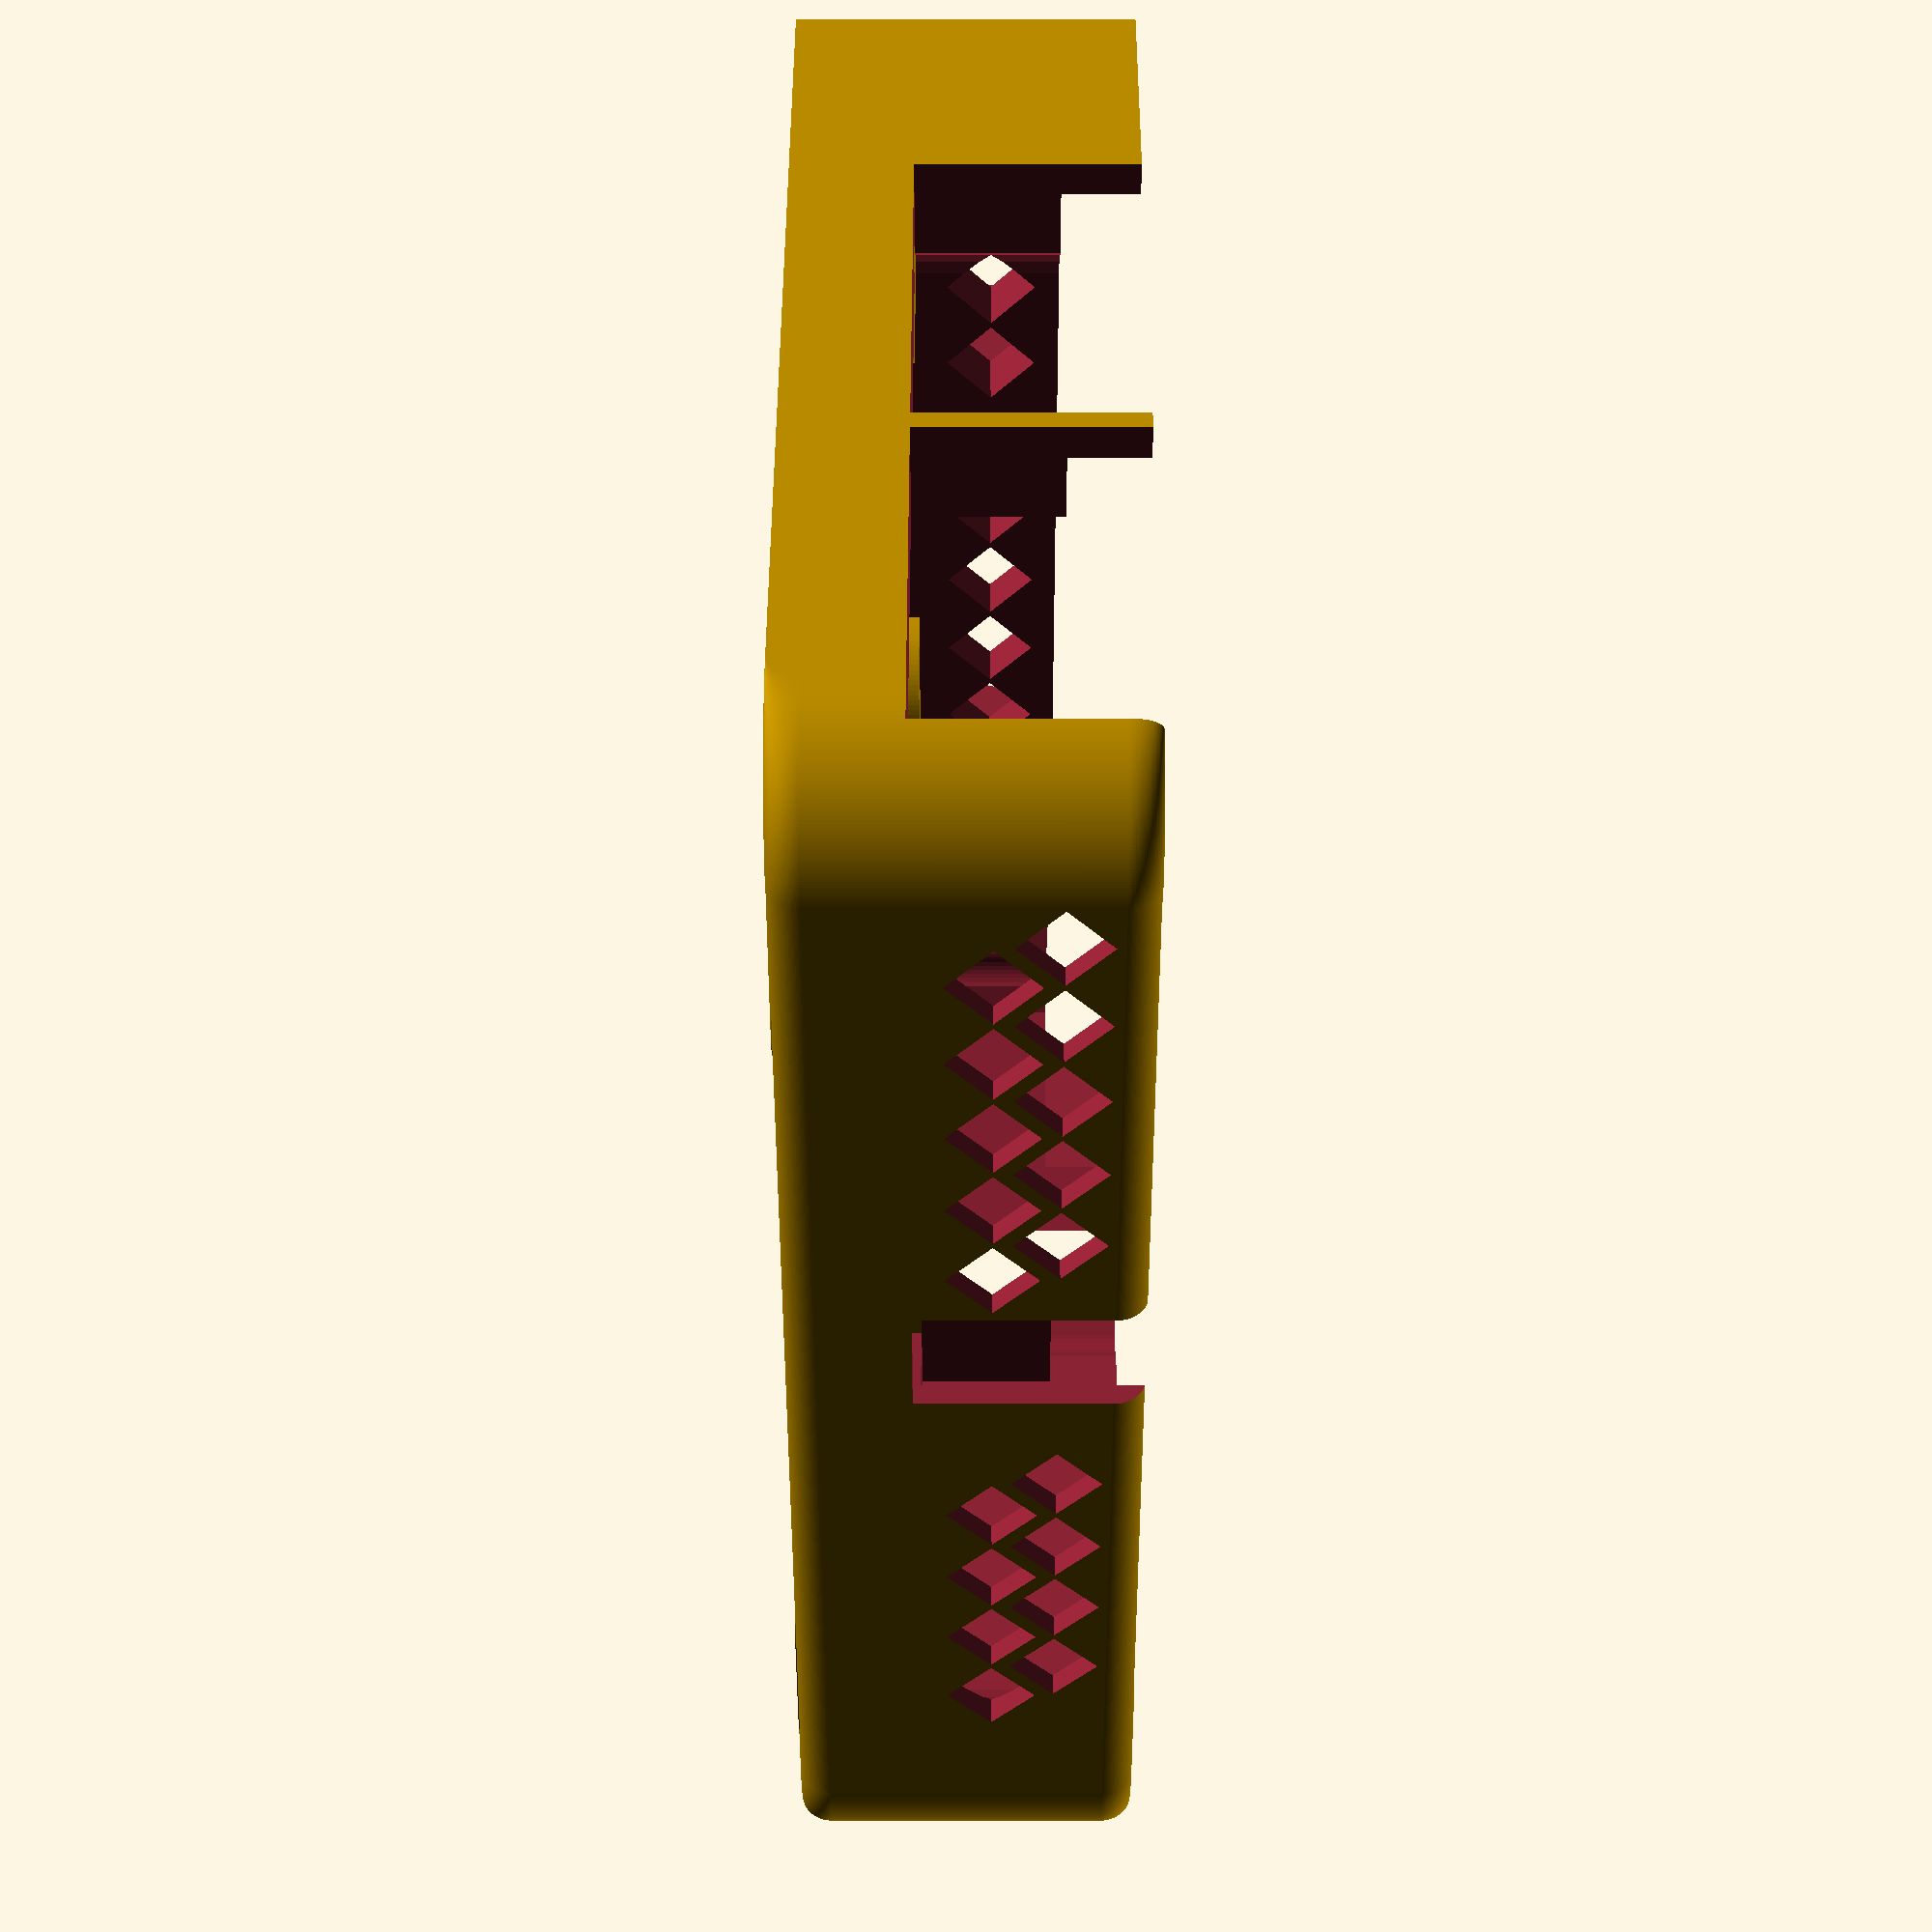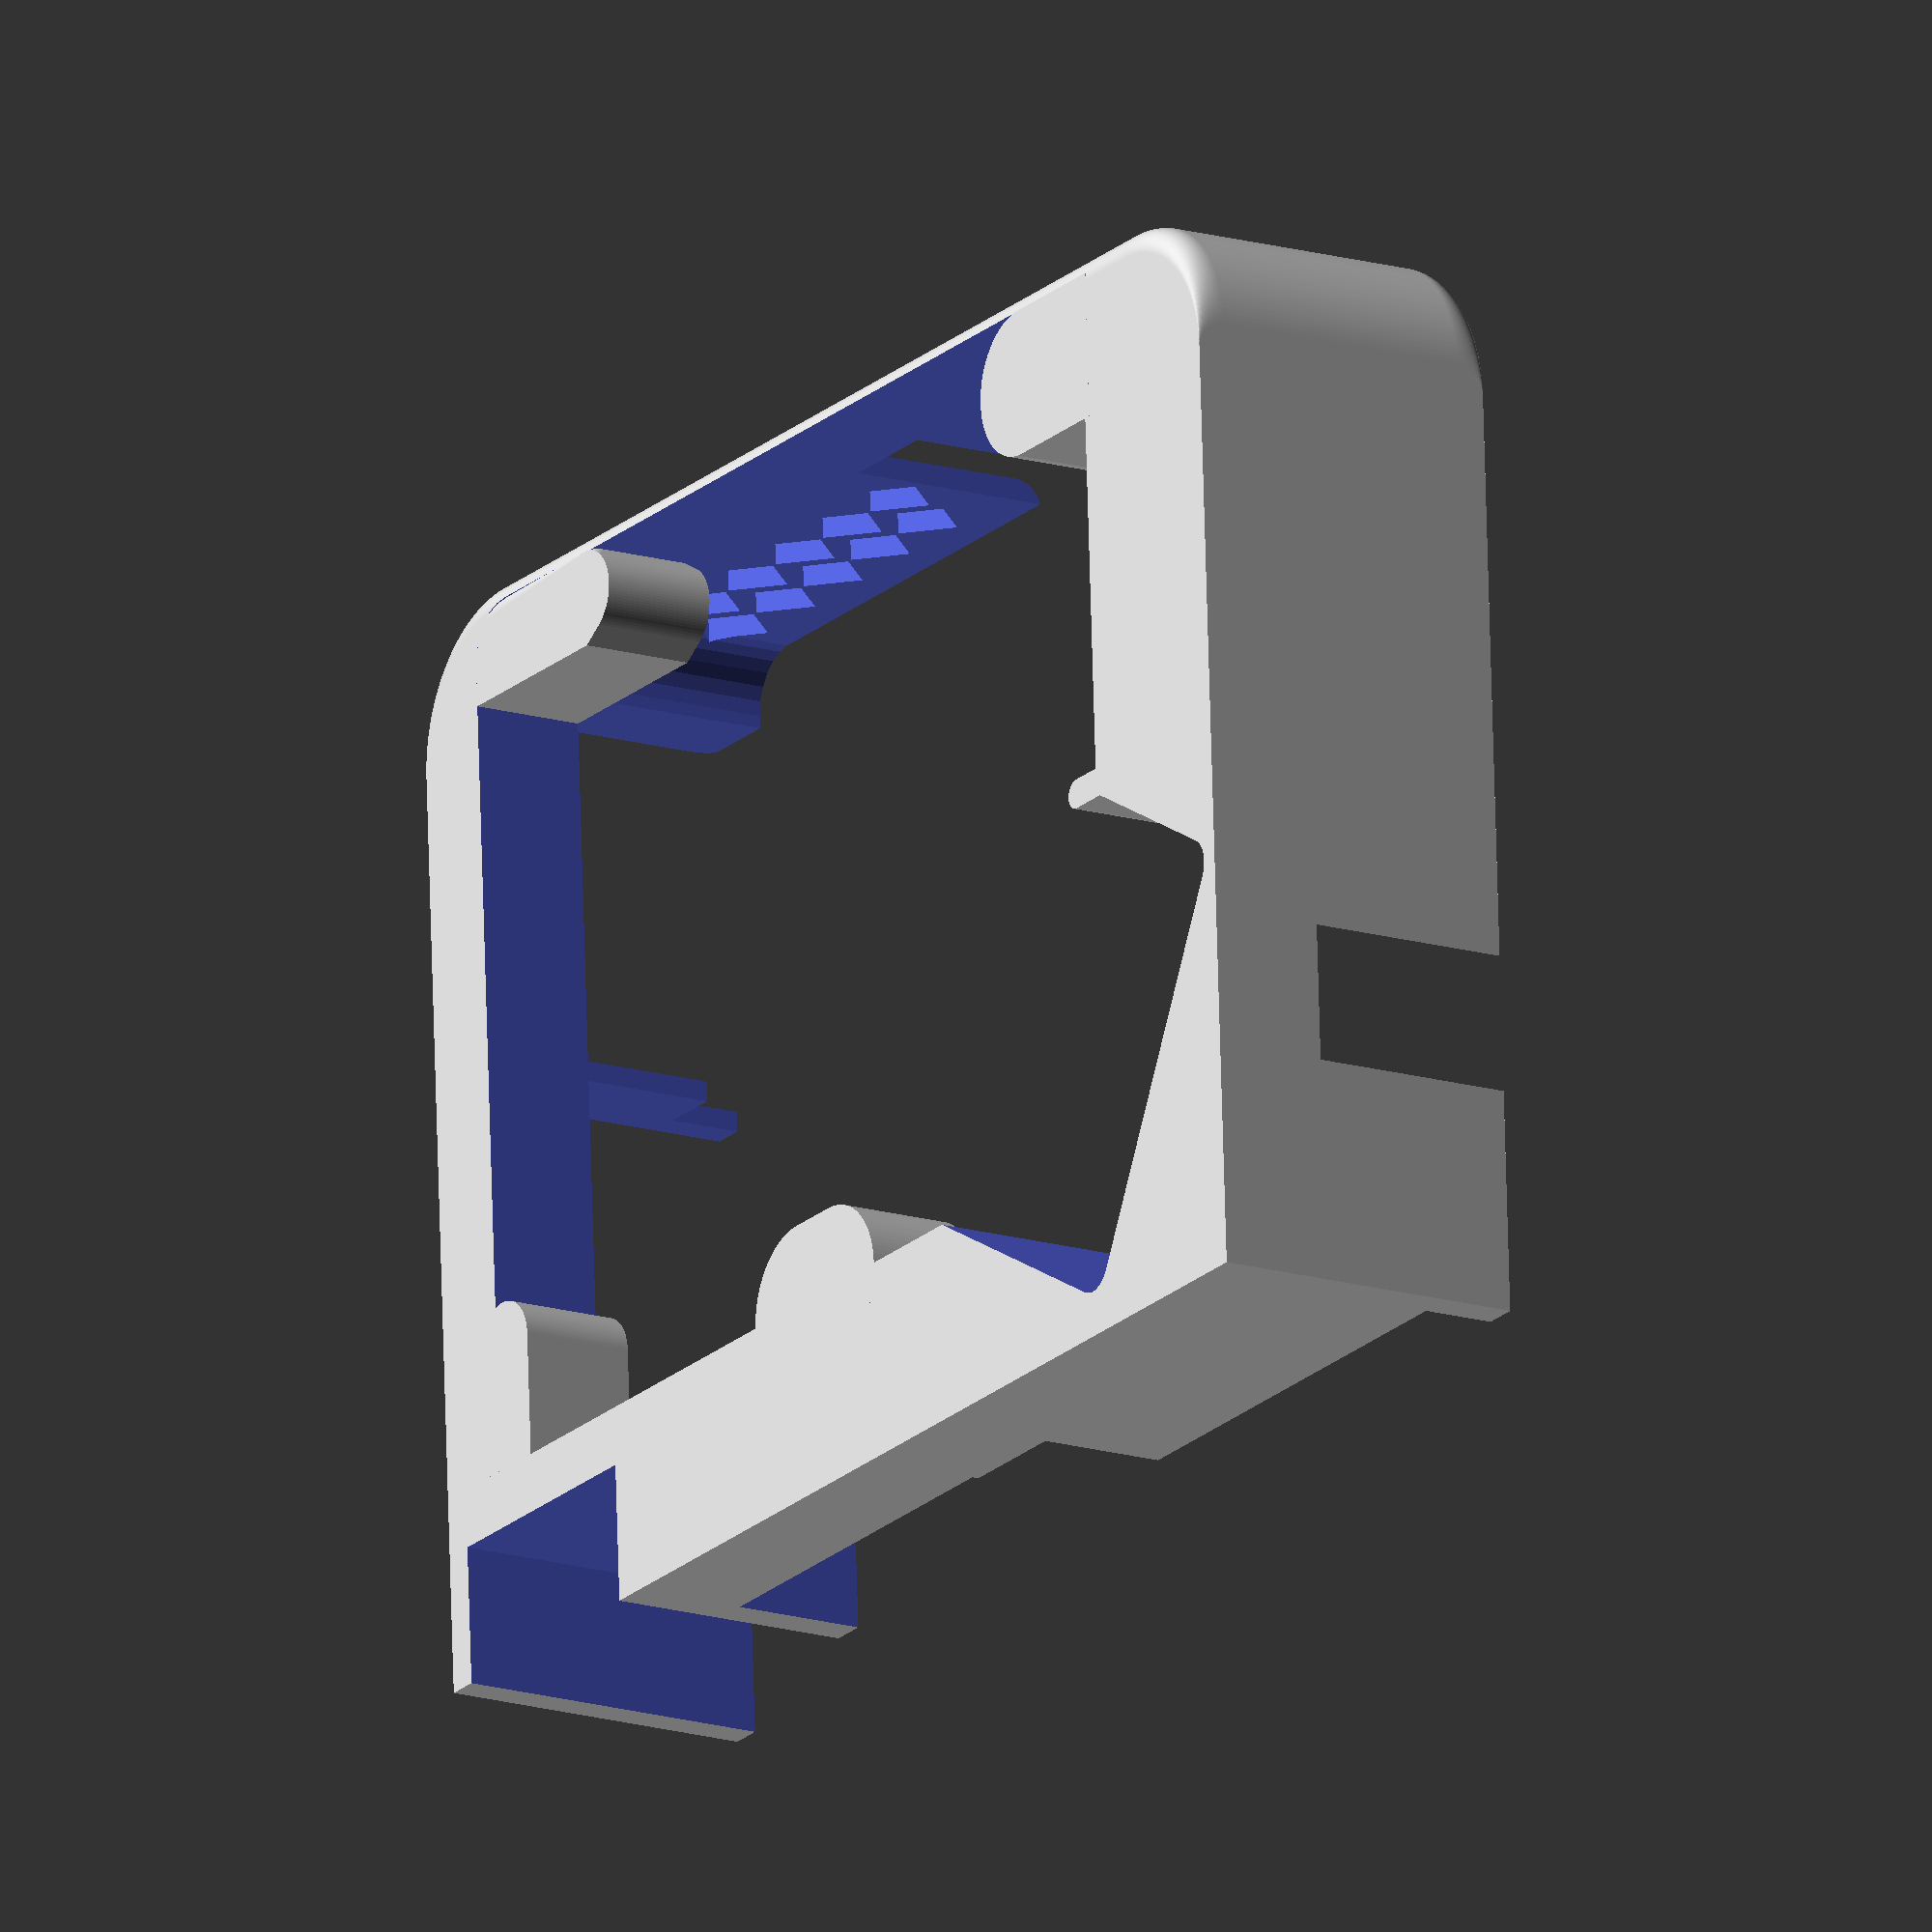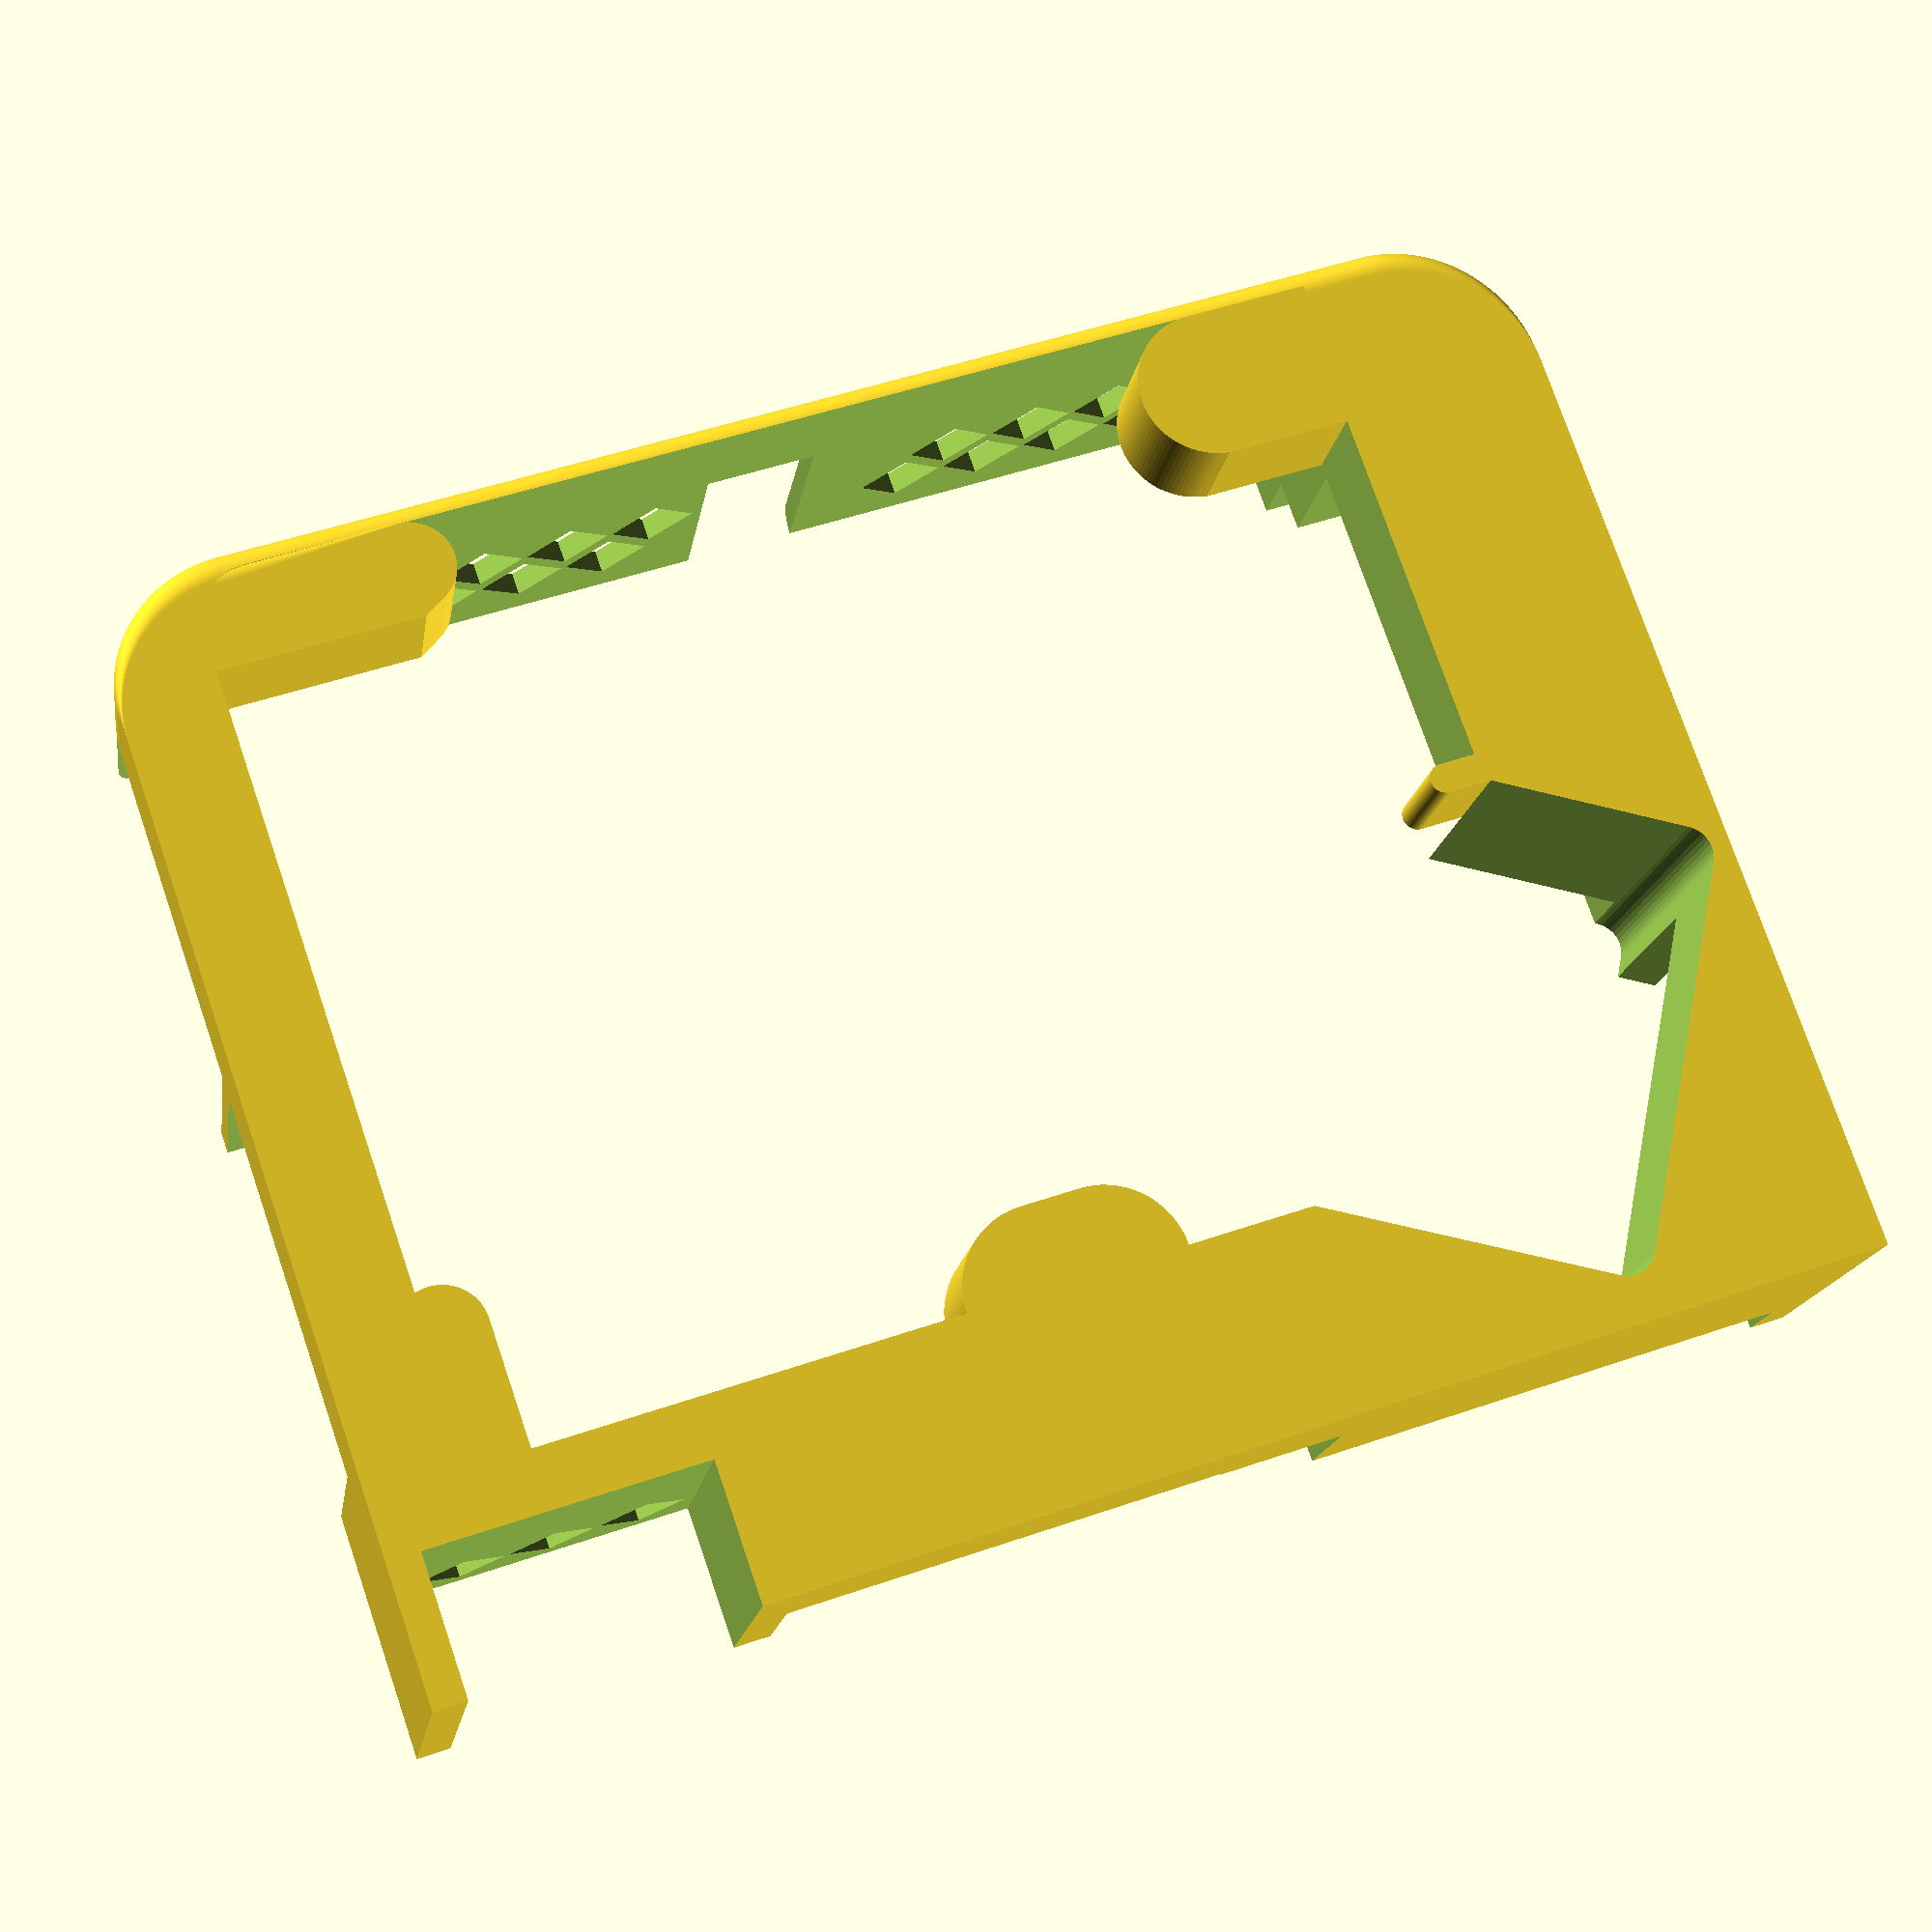
<openscad>
keys_height = 15.6;
keebcase_height = 18.4;
ipad_height = 10;

bottom_rad = 4;
corner_rad = 18;

module outer_case(height) {
    corner_circumference = corner_rad * 2;
    bottom_circumference = bottom_rad * 2;
    exterior_x = 196;
    exterior_y = 150;

    difference() {
        hull() {
            translate([corner_rad, corner_rad + bottom_rad, bottom_rad]) {
                minkowski() {
                    minkowski() {
                        cube([
                            exterior_x - corner_circumference - 1,
                            exterior_y - corner_circumference - bottom_circumference,
                            height - bottom_circumference - 1,
                        ]);
                        cylinder(r=corner_rad, h=1, $fn=300);
                    }
                    rotate([0, 90, 0])
                        cylinder(r=bottom_rad, h=1, $fn=100);
                }
            }
            // add corners back on two sides of minkowski
            cube([exterior_x, corner_rad, height]);
        }

        // cutout for magnetic usb
        usb_x = 15;
        translate([(exterior_x / 2) - (usb_x / 2) + 5.5, exterior_y - corner_rad, keys_height])
            cube([usb_x, 30, height]);
    }
}

leg_len = 51; // 50mm actual
leg_width = 15;

module leg_cutout(height) {
    offset = keys_height + 1;
    translate([0, 0, offset])
        cube([leg_width, leg_len, height - offset]);
}

module keeb(height) {
    grace = 0.15;
    // actual 151 x 118
    main_x = 153.75;
    main_y = 120;
    main_r = 7.5;
    main_circ = main_r * 2;
    translate([main_r - 1, main_r + 1, 0])
    minkowski() {
        cube([main_x - main_circ, main_y - main_circ, height]);
        cylinder(h = height, r = main_r);
    }

    rad = 4;
    round_corner_offset = 2 * rad;
    thumb_module_y = 62;  // orig 67
    thumb_module_x = 60;  // orig 60

    // leg cutouts
    top = main_y - leg_len + 3;
    // top left
    translate([-(leg_width + 1 - grace), top - 22 - 2, 0])
        leg_cutout(height);
    // top right
    translate([main_x - 1 - grace, top - (10 - 0.75) - 2, 0])
        leg_cutout(height);
    // bottom right
    translate([main_x - 1 - grace, 3 + 4, 0])
        leg_cutout(height);

    rotate([0, 0, 30]) {
        translate([-(rad + 0.75), -(15.5), 0]) {
            // thumb cluster
            minkowski() {
                cube([
                    thumb_module_x - round_corner_offset,
                    thumb_module_y - round_corner_offset,
                    height,
                ]);
                cylinder(r=rad, h=1, $fn=40);
            }

            // leg cutout
            translate([-(rad + leg_width - grace), 0, 0])
                leg_cutout(height);
        }
    }
}

module finger_hole(height, depth = 18) {
    finger_hole_rad = 14;
    finger_hole_circumference = finger_hole_rad * 2;
    finger_hole_cutout_overhang = 6;

    translate([0, 0, finger_hole_rad])
        rotate([0, 90, 0])
            cylinder(r=finger_hole_rad, h=depth, $fn=100);
    translate([0, -finger_hole_rad - finger_hole_cutout_overhang, finger_hole_rad])
        cube([
            depth,
            finger_hole_circumference + finger_hole_cutout_overhang * 2,
            keys_height + keebcase_height - finger_hole_rad + 1,
        ]);
}

module receiver(height) {
    x = 57;
    y = 38;
    padding = 2;
    cube([x + padding, y + padding, height]);
    translate([-17, 14, 0])
        finger_hole(height);
}

module ipad(height) {
    len = 247.6 / 2 + 9; // only half ipad per case
    wid = 178.5 + 8;
    cube([wid, len, height]);
}

module keys(height) {
    // top left
    hull() {
        translate([28, 127, 0])
            cube([18, 20, height]);
        translate([45, 137, 0])
            cylinder(r=10, h=height, $fn=100);
    }

    // top right
    // FIXME: rather kludgey
    hull() {
        translate([155, 135 + bottom_rad, bottom_rad]) {
            x = 28.1;
            minkowski() {
                cube([x - 1, 14 - bottom_rad * 2, height - bottom_rad * 2]);
                rotate([0, 90, 0])
                    cylinder(r=bottom_rad, h=1, $fn=100);
            }

            translate([0, -bottom_rad - 1,-bottom_rad]) {
                cube([x, 11,  height]);
            }
        }

        translate([155, 141, 0])
            cylinder(r=6, h=height, $fn=100);
    }

    // bottom middle
    hull() {
        translate([99, 27, 0])
            cylinder(r=11, h=height, $fn=100);
        translate([107, 27, 0])
            cylinder(r=11, h=height, $fn=100);
    }

    // bottom right
    hull() {
        r = 6;
        translate([175, 27, 0])
            cube([r * 2, 17, height]);
        translate([181, 44, 0])
            cylinder(r=r, h=height, $fn=100);
    }

    // middle left
    hull() {
        translate([27, 74, 0])
            cube([7, 4, height]);
        translate([34, 76, 0])
            cylinder(r=2, h=height, $fn=100);
    }
}

module diamond_row(n = 1, size = 8, scale = 1) {
    for (i = [0 : n - 1]) {
        translate([(size + 4) * i, 0, 0])
            rotate([0, 0, 45])
                cube([size, size, scale]);
    }
}

case_height = keys_height + keebcase_height + ipad_height;

difference() {
    outer_case(height = case_height);
    translate([30, 26, -1])
        keeb(height = case_height + 2);
    translate([5, 98, keys_height])
        finger_hole(keebcase_height + ipad_height, 26);
    translate([90, -19, keys_height])
        receiver(keebcase_height + ipad_height + 1);
    // extra pocket
    translate([154, -1, -.15])
        cube([(196 - 158.5), 20, case_height + 1]);
    translate([5, -1, keys_height + keebcase_height])
        ipad(ipad_height + 1);

    // material reduction
    diamond_scale = 15;
    translate([90 + (8 * 4) / 3, 32, keys_height + 4])
        rotate([90, 0, 0])
            diamond_row(n = 4, scale = diamond_scale);
    translate([153 + (8 * 3) / 3, 32, keys_height + 4])
        rotate([90, 0, 0])
            diamond_row(n = 3, scale = diamond_scale);

    top_left_x = 39;
    translate([top_left_x, 155, keys_height + 4])
        rotate([90, 0, 0])
            diamond_row(n = 4, scale = diamond_scale);
    translate([top_left_x + 6, 155, keys_height + 4 + 8])
        rotate([90, 0, 0])
            diamond_row(n = 4, scale = diamond_scale);

    top_right_n = 5;
    top_right_x = 118;
    translate([top_right_x, 155, keys_height + 4])
        rotate([90, 0, 0])
            diamond_row(n = top_right_n, scale = diamond_scale);
    translate([top_right_x + 6, 155, keys_height + 4 + 8])
        rotate([90, 0, 0])
            diamond_row(n = top_right_n, scale = diamond_scale);
}

keys(height = keys_height);

</openscad>
<views>
elev=4.3 azim=222.1 roll=270.1 proj=p view=solid
elev=196.3 azim=183.1 roll=301.5 proj=o view=wireframe
elev=196.6 azim=199.1 roll=8.6 proj=p view=wireframe
</views>
